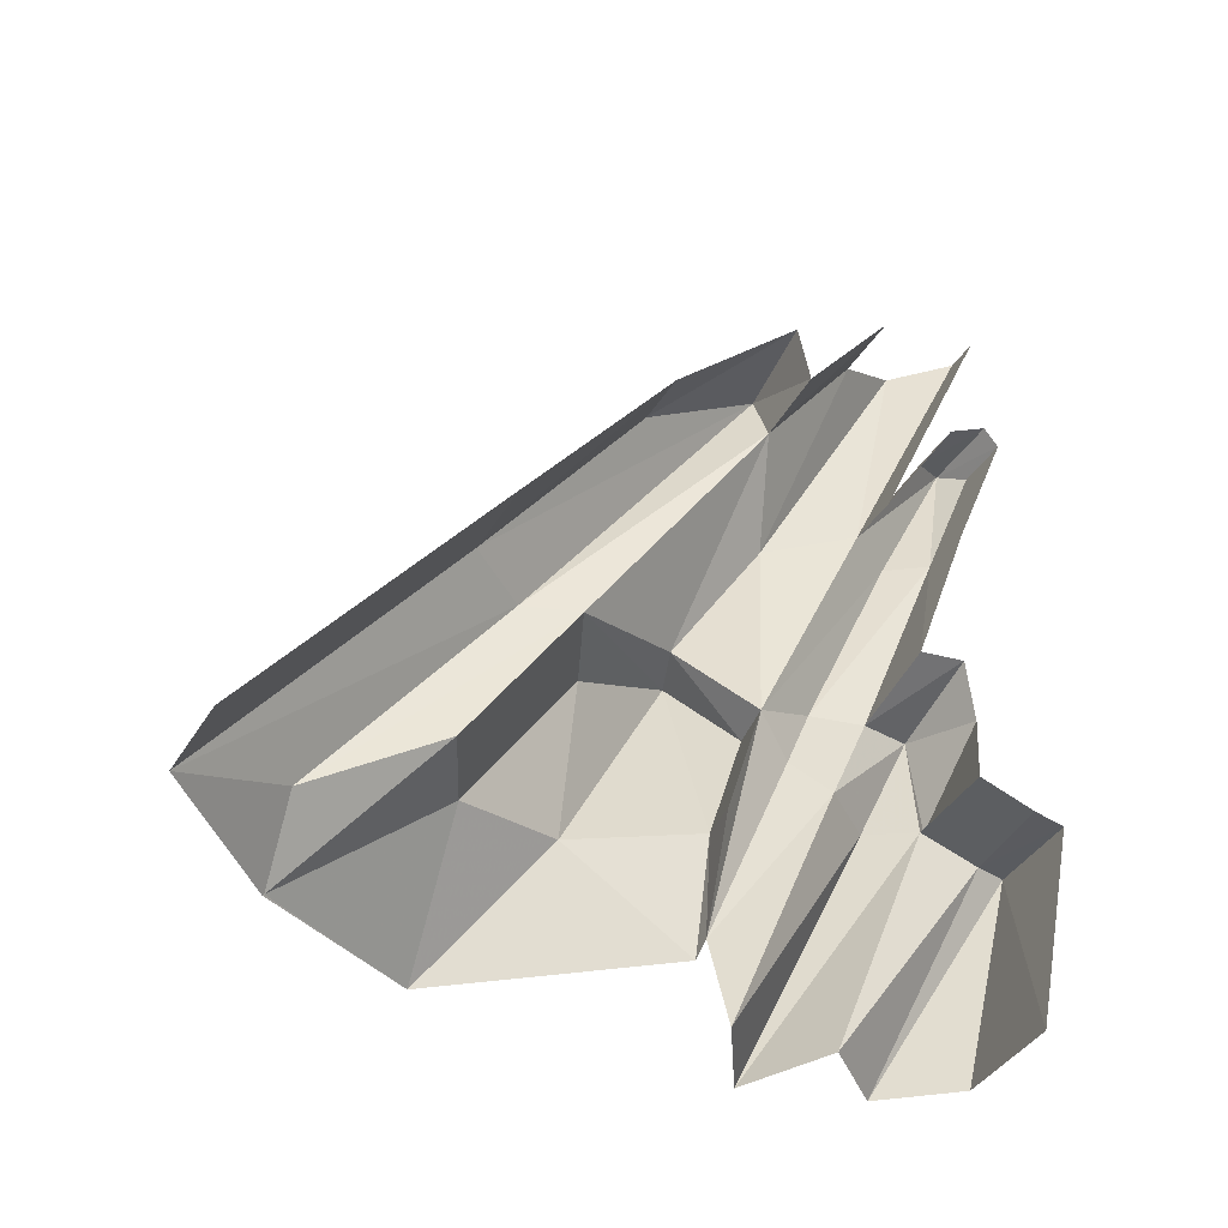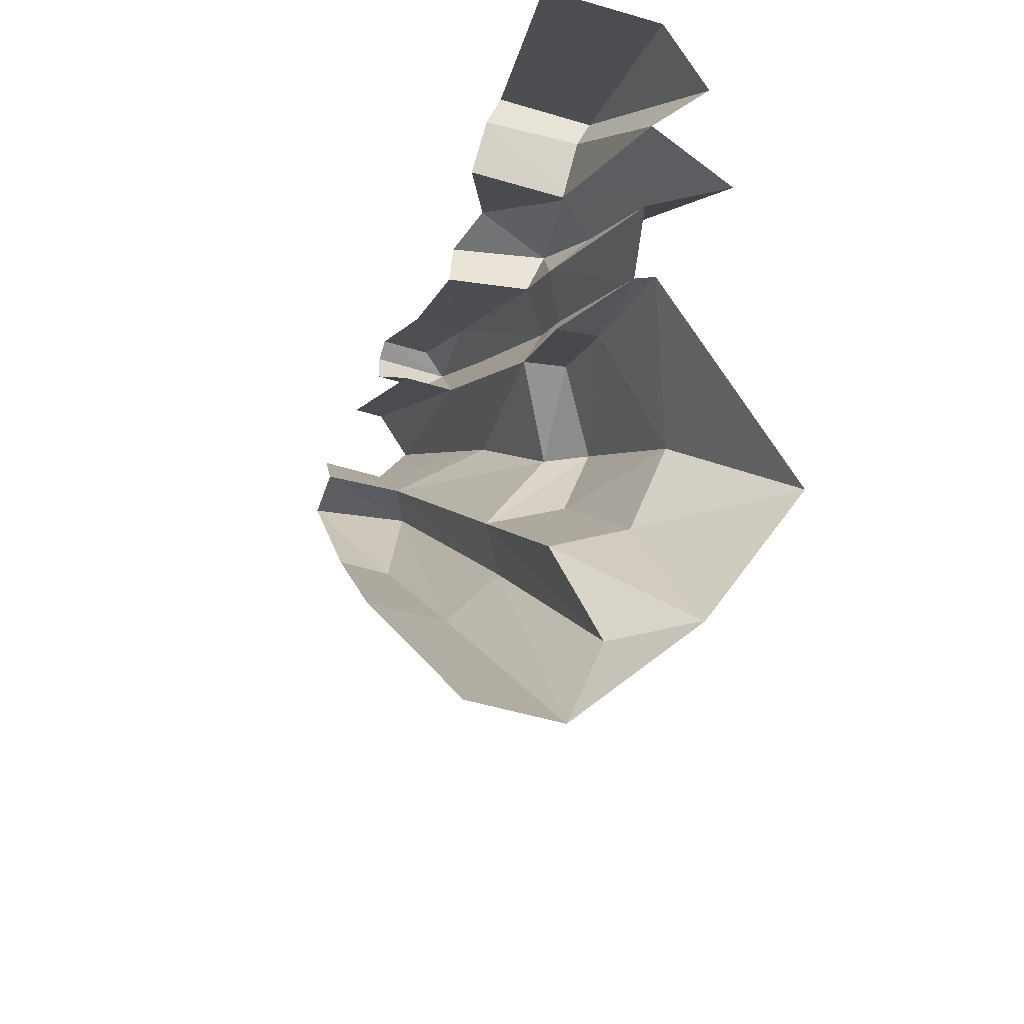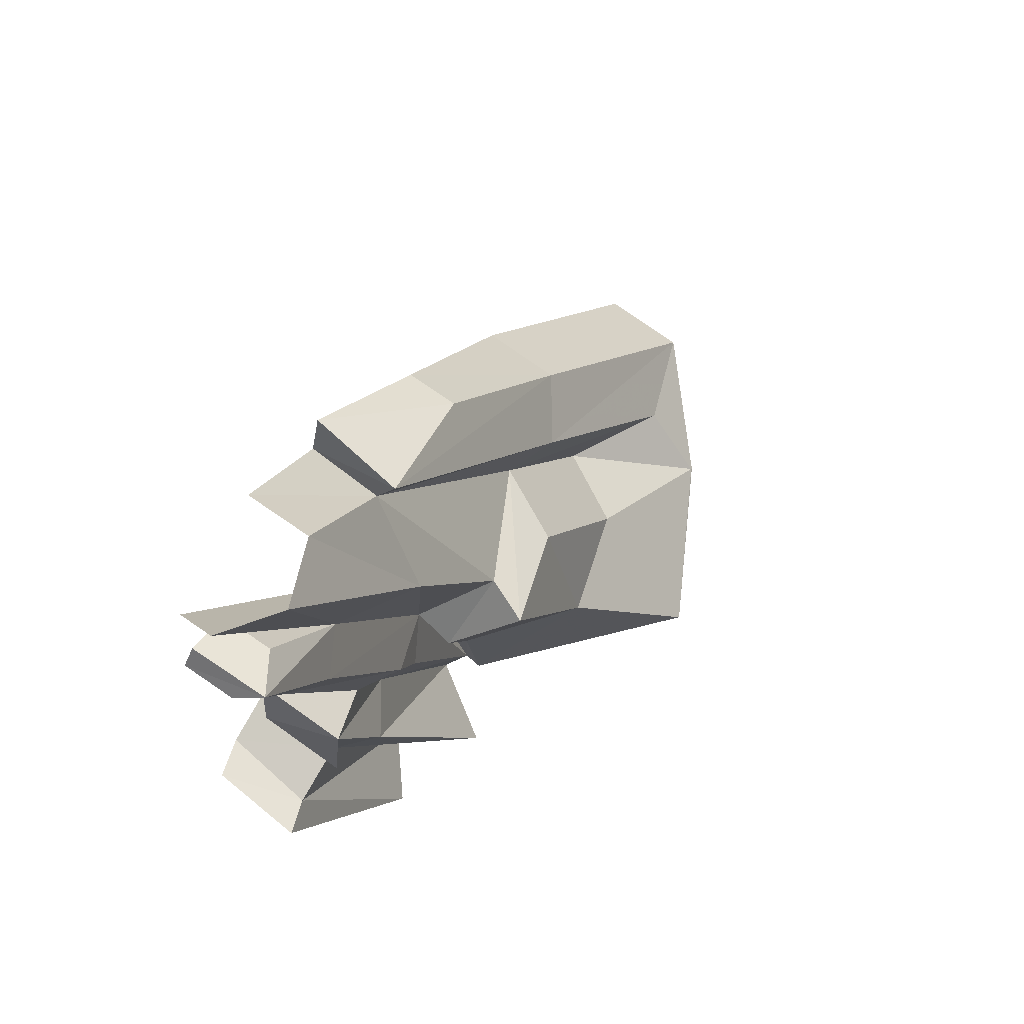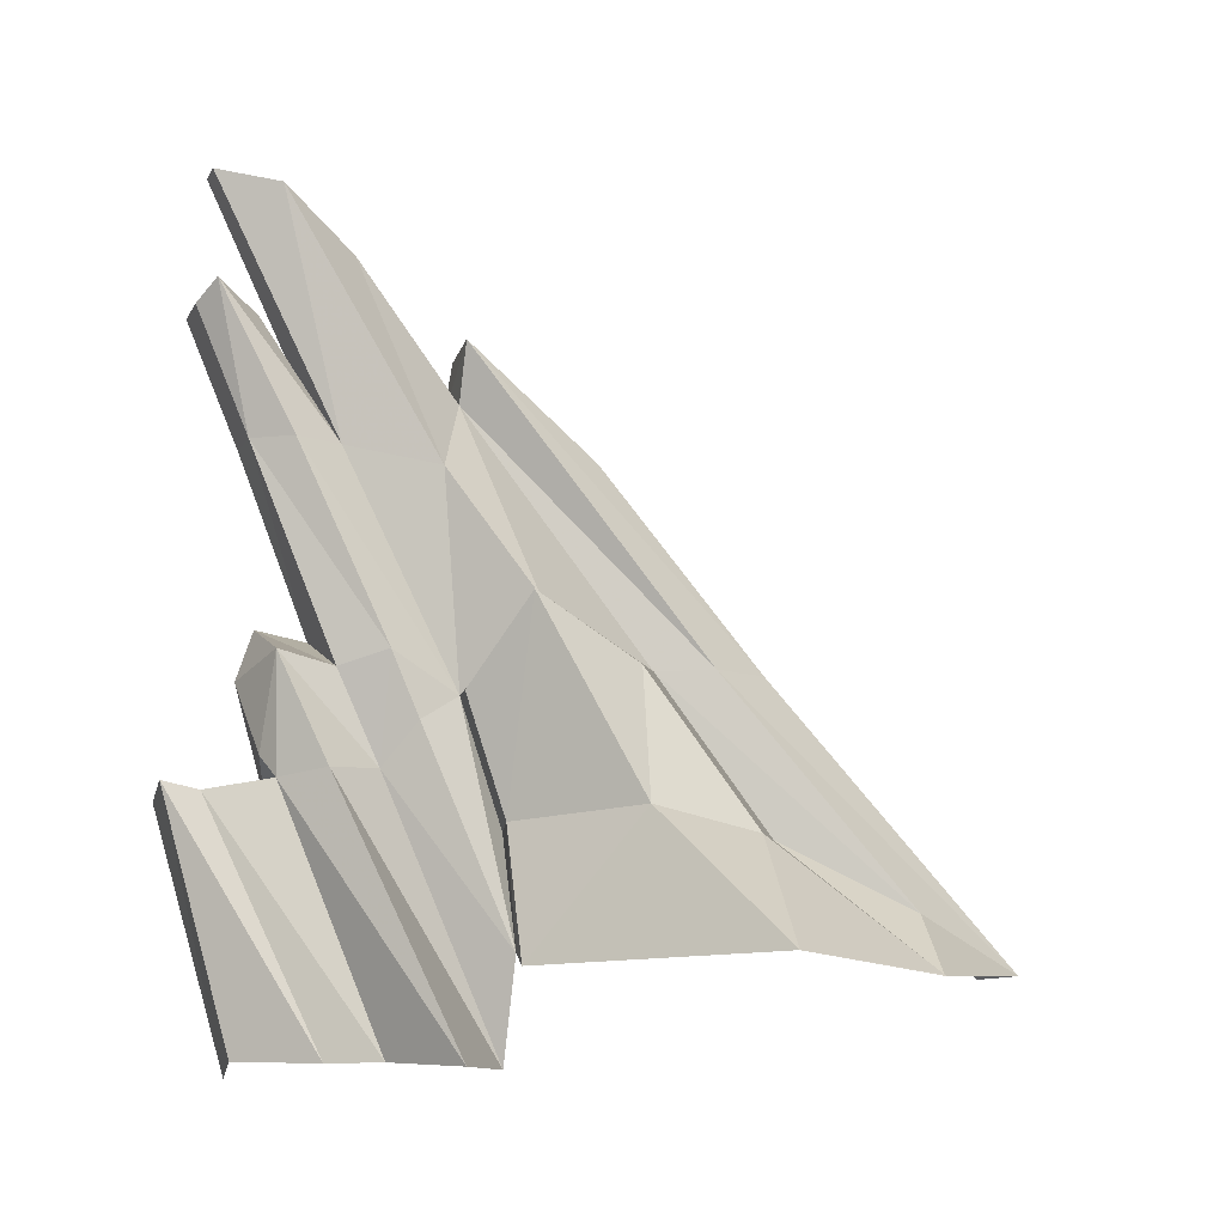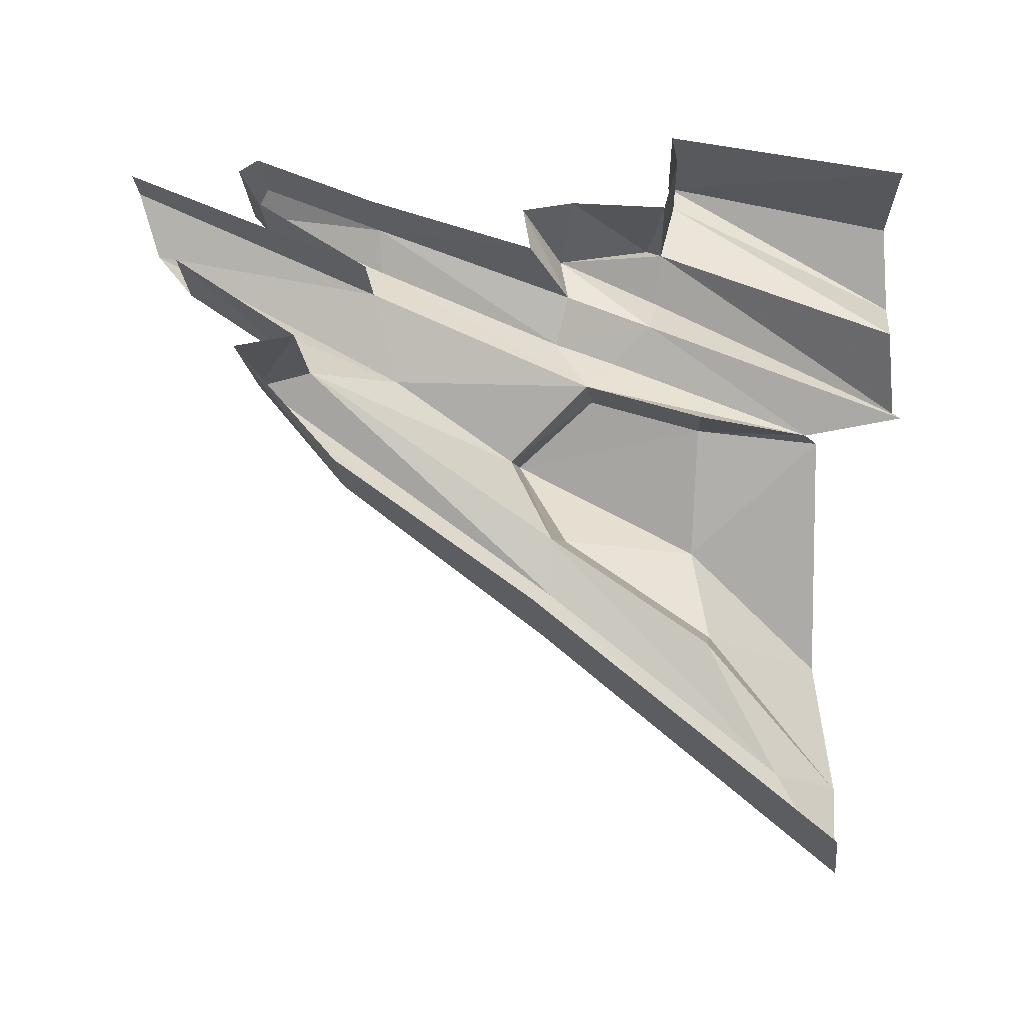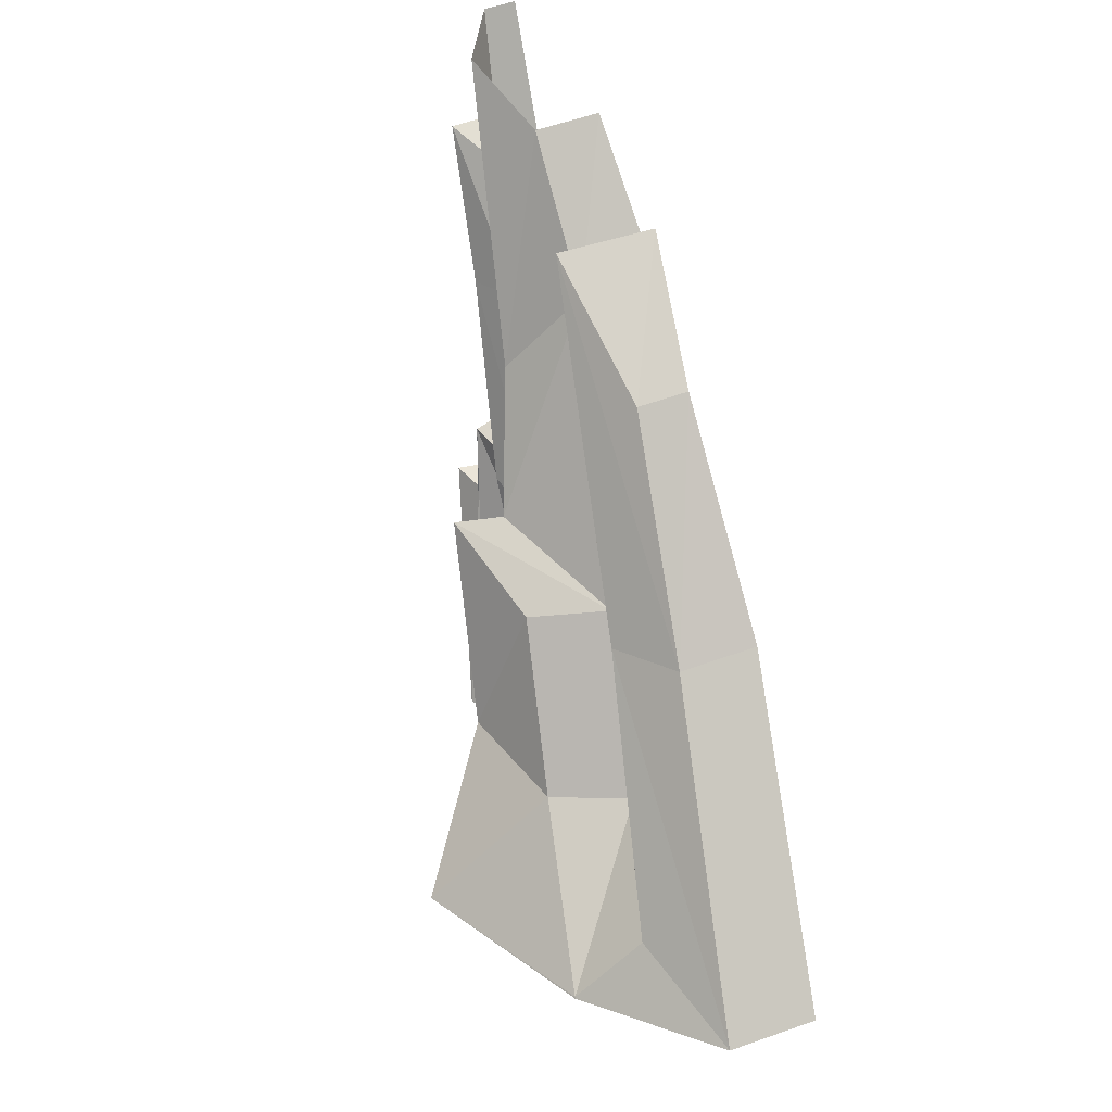
<metadata>
{"format":"obj","ext":"obj","renderer":"f3d","projection":"perspective","resolution":1024,"background":"white","views":[{"elev":-35.7,"azim":-113.1,"up":"+Y"},{"elev":-31.5,"azim":-21.7,"up":"+Z"},{"elev":69.0,"azim":40.9,"up":"+Y"},{"elev":-15.7,"azim":78.6,"up":"+Y"},{"elev":-21.3,"azim":-88.9,"up":"+Z"},{"elev":39.0,"azim":166.3,"up":"+Y"}]}
</metadata>
<code>
g polySurface608
v -149.6 -519.7 372
v 23.57 -250.3 453.5
v -3.897 -517.1 374.4
v -94.37 -249.6 456.8
v 47.09 -522.1 288.6
v 4.598 -254.6 413.1
v -21.12 -512.9 222
v -7.8 -236.4 339.2
v 21.34 -421.1 94.79
v 99.63 -269.8 -18.56
v 186.1 -421.9 -141.7
v 16.95 -277.3 111.2
v 98.51 -57.95 98.28
v 31.1 -147.8 156.8
v 42.66 -48.14 82.98
v -20.97 -141 154.9
v -35.86 -277.4 106.9
v 2.326 -406.2 97.72
v 57.4 -422.9 -326.7
v 57.4 -424.5 -328.3
v 186.1 -421.9 -141.7
v 44.98 -284.5 -145.1
v 99.63 -269.8 -18.56
v -84.29 -402.7 -456.8
v -19.03 -349.7 -328.9
v 40.71 -114.5 -23.02
v 98.51 -57.95 98.28
v -51.4 -97.1 -54.45
v 42.66 -48.14 82.98
v -46.97 -274 -181.5
v -94.33 -85.41 -185.9
v -151.6 149.4 5.75
v -186.1 -76.12 -175.4
v -90.86 143.5 -1.797
v -150.7 271.6 151.1
v -37.09 255.6 151.6
v -34.95 -95.94 -118.7
v -84.29 -402.7 -456.8
v -19.03 -349.7 -328.9
v -186.1 -393.7 -445.8
v -94.19 -73.92 306
v -7.575 117.1 379.7
v -7.694 -119.6 282.6
v -68.15 122.9 387.2
v -6.686 260.6 439.7
v -67.26 266.4 447.2
v 24.35 280.1 419.3
v 18.11 114.9 333
v 18.87 -104.7 230.5
v -19.46 -220.4 234.9
v 10.15 -175.1 199
v 2.326 -406.2 97.72
v -35.06 -516.6 103.4
v -67.04 288.9 431.5
v -20.97 -141 154.9
v 16.52 93.41 180
v 42.66 -48.14 82.98
v -19.21 121.1 282.8
v 12.08 397.7 354.7
v -19.39 420.9 428
v -79.79 126.9 290.3
v -56.52 424.5 432.6
v 42.66 -48.14 82.98
v -66.67 190.9 154.4
v -51.4 -97.1 -54.45
v 16.52 93.41 180
v -42.5 343.9 272.3
v -118.9 351.3 281.8
v 12.08 397.7 354.7
v -66.67 190.9 154.4
v -118.9 351.3 281.8
v -156.2 200.7 161.5
v -51.4 -97.1 -54.45
v -19.03 -349.7 -328.9
v -46.97 -274 -181.5
v -34.95 -95.94 -118.7
v -66.67 190.9 154.4
v -37.09 255.6 151.6
v -156.2 200.7 161.5
v -150.7 271.6 151.1
v -20.97 -141 154.9
v 18.11 114.9 333
v -19.21 121.1 282.8
v 18.87 -104.7 230.5
v 10.15 -175.1 199
v 24.35 280.1 419.3
v -15.45 254.9 373.4
v -67.04 288.9 431.5
v -76.03 260.8 381
v -79.79 126.9 290.3
v 2.326 -406.2 97.72
v -35.86 -277.4 106.9
v -35.06 -516.6 103.4
v 28.85 -231.1 289.8
v -19.46 -220.4 234.9
v 67.37 -524.3 154.6
v 18.87 -110.9 345.2
v -7.694 -119.6 282.6
v -86.29 -65.28 362.3
v -94.19 -73.92 306
v -70.15 -126.1 380.7
v 16.68 -220.2 358.1
v -125.7 -235.8 342.5
v -7.8 -236.4 339.2
v -7.8 -236.4 339.2
v 18.87 -110.9 345.2
v 28.85 -231.1 289.8
v 16.68 -220.2 358.1
v 67.37 -524.3 154.6
v -21.12 -512.9 222
v -7.8 -236.4 339.2
v -114 -253.5 410.9
v -125.7 -235.8 342.5
v 4.598 -254.6 413.1
v -94.37 -249.6 456.8
v 23.57 -250.3 453.5
g polySurface608_0
f 3 2 1
f 2 4 1
f 2 3 5
f 6 2 5
f 6 5 7
f 8 6 7
f 11 10 9
f 10 12 9
f 10 13 12
f 13 14 12
f 14 13 15
f 16 14 15
f 12 14 16
f 17 12 16
f 17 18 12
f 18 9 12
f 21 20 19
f 19 22 21
f 22 23 21
f 19 20 24
f 25 19 24
f 22 26 23
f 26 27 23
f 27 26 28
f 28 26 22
f 29 27 28
f 30 28 22
f 25 30 19
f 30 22 19
f 33 32 31
f 32 34 31
f 34 32 35
f 36 34 35
f 31 34 36
f 37 31 36
f 38 31 37
f 31 38 33
f 39 38 37
f 38 40 33
f 43 42 41
f 42 44 41
f 42 45 44
f 45 46 44
f 47 45 42
f 46 45 47
f 48 47 42
f 48 42 49
f 42 43 49
f 49 43 50
f 51 49 50
f 51 50 52
f 50 53 52
f 54 46 47
f 57 56 55
f 56 58 55
f 56 59 58
f 59 60 58
f 58 60 61
f 60 62 61
f 65 64 63
f 64 66 63
f 64 67 66
f 68 67 64
f 67 69 66
f 72 71 70
f 75 74 73
f 74 76 73
f 73 76 77
f 76 78 77
f 77 78 79
f 78 80 79
f 83 82 81
f 82 84 81
f 85 81 84
f 82 83 86
f 83 87 86
f 88 86 87
f 89 88 87
f 89 87 83
f 90 89 83
f 81 85 91
f 92 81 91
f 95 94 93
f 94 96 93
f 94 95 97
f 95 98 97
f 99 97 98
f 100 99 98
f 99 101 97
f 101 102 97
f 102 101 103
f 104 102 103
f 107 106 105
f 106 108 105
f 107 105 109
f 105 110 109
f 113 112 111
f 112 114 111
f 112 115 114
f 115 116 114

</code>
